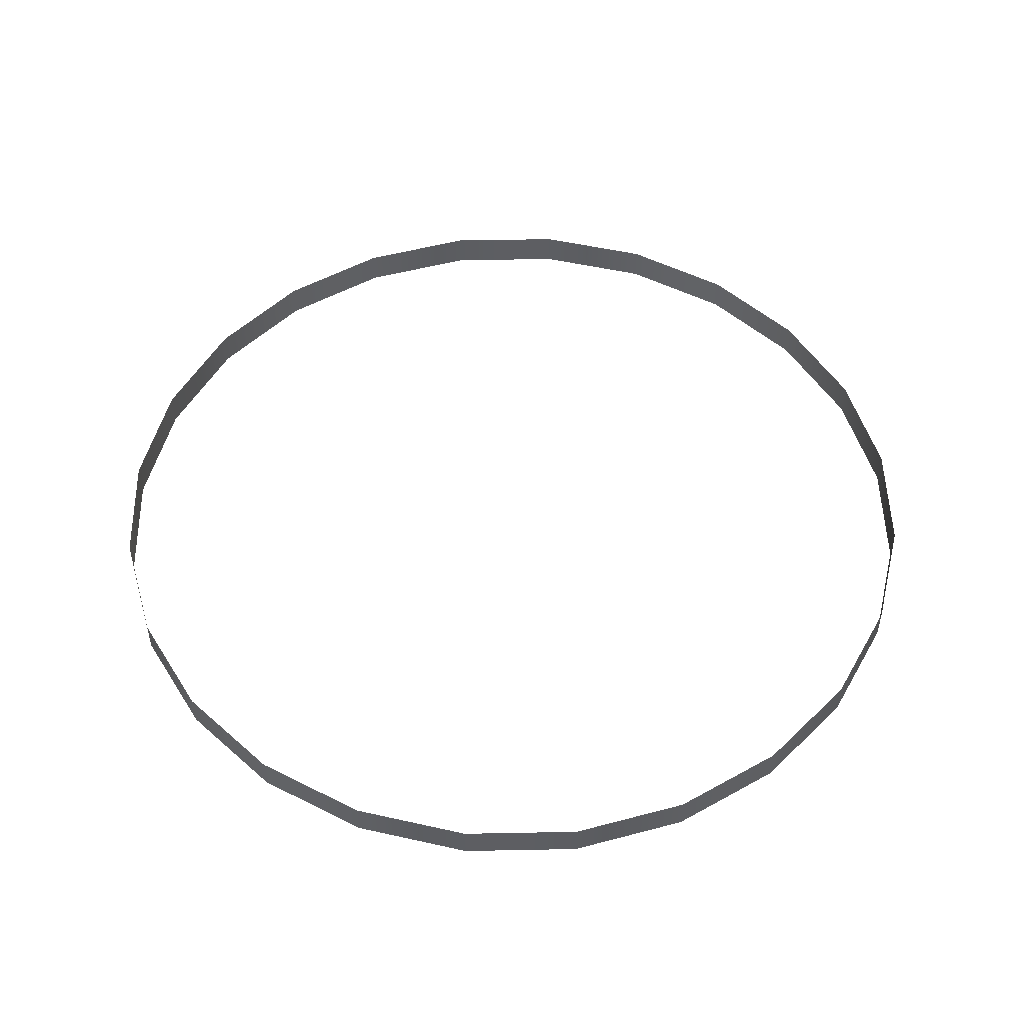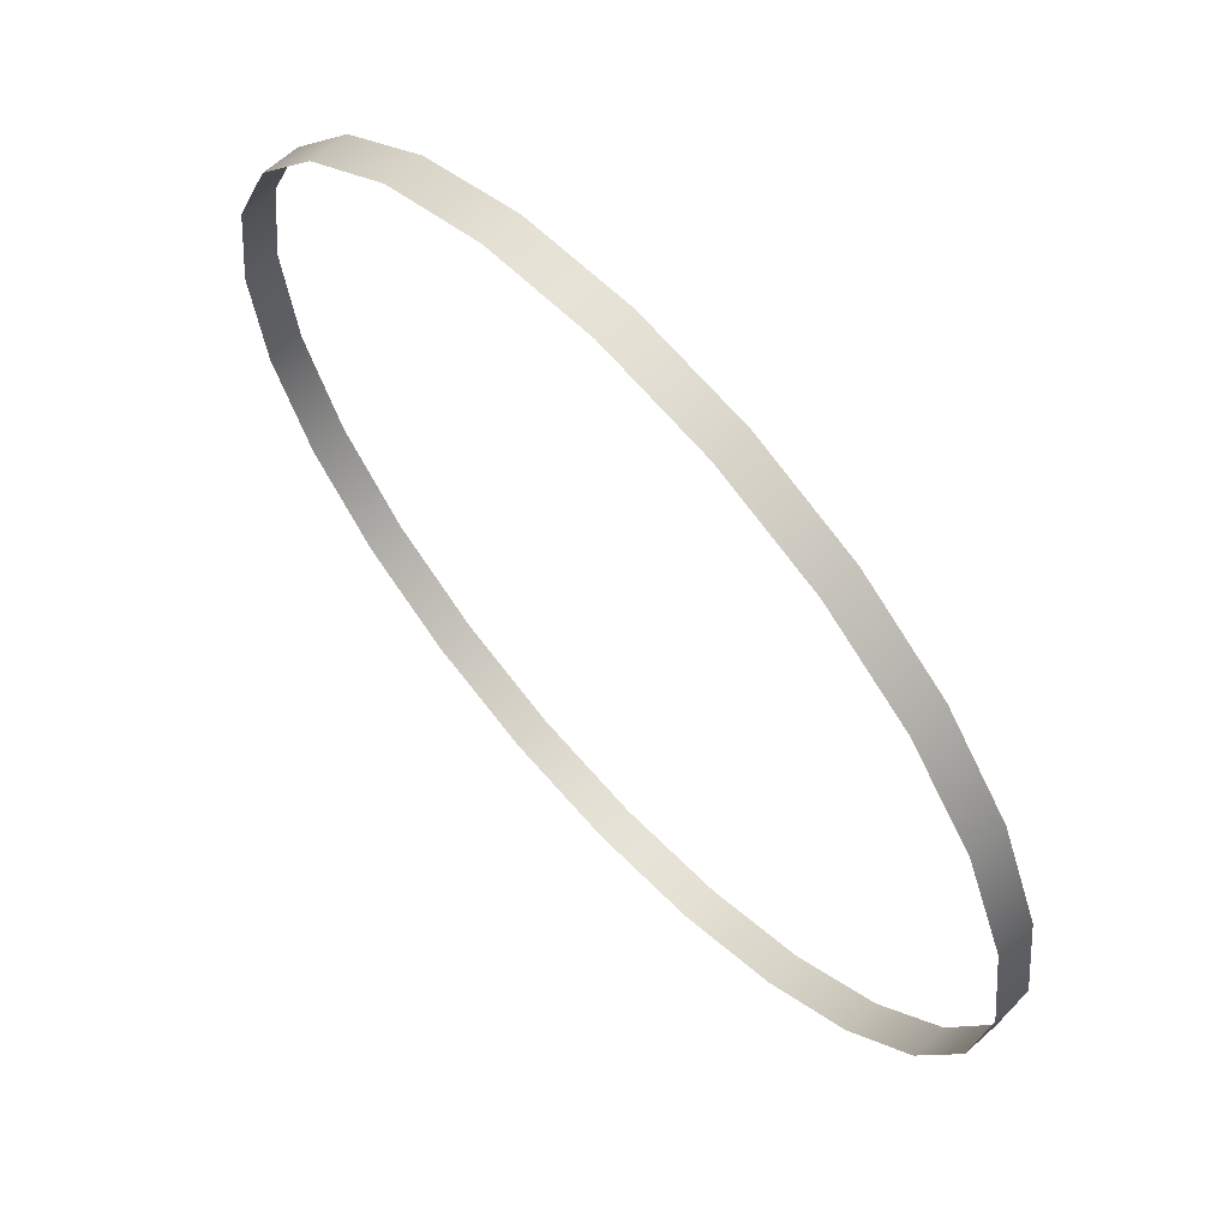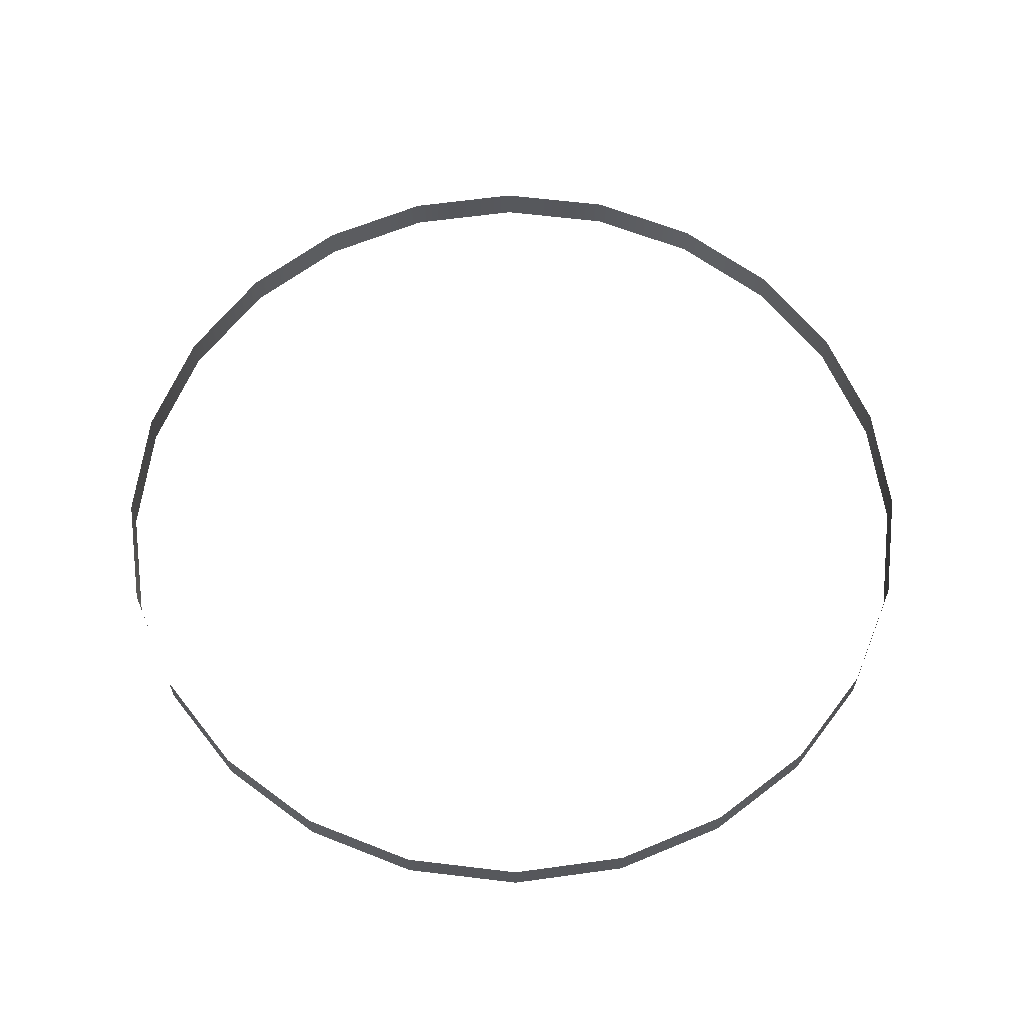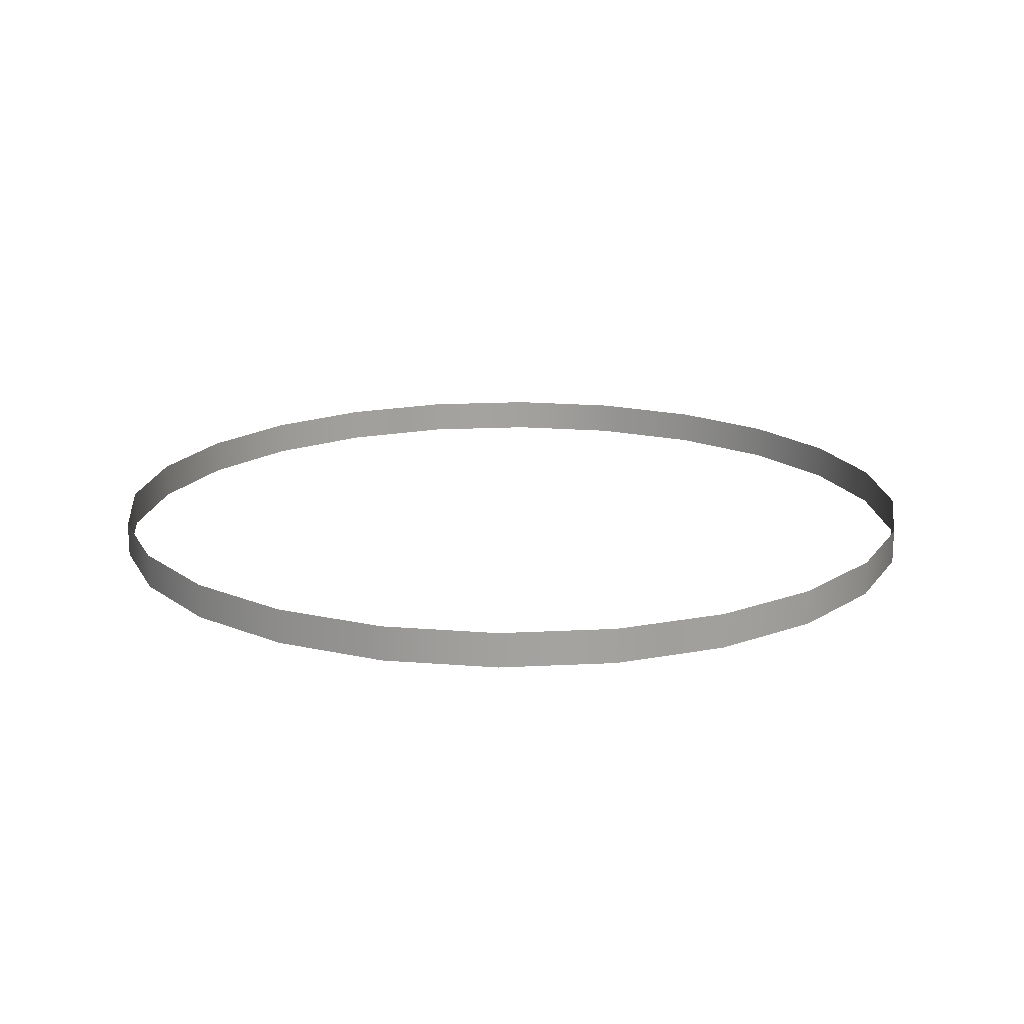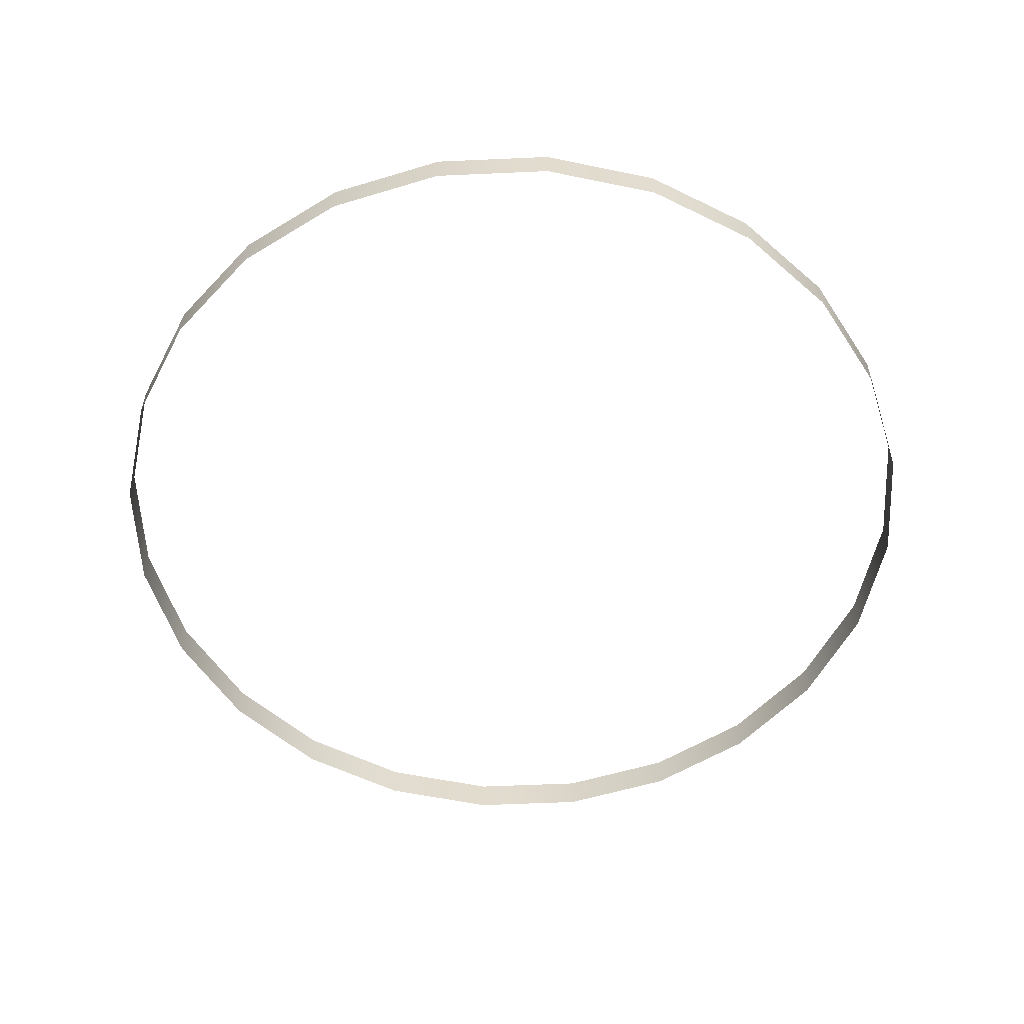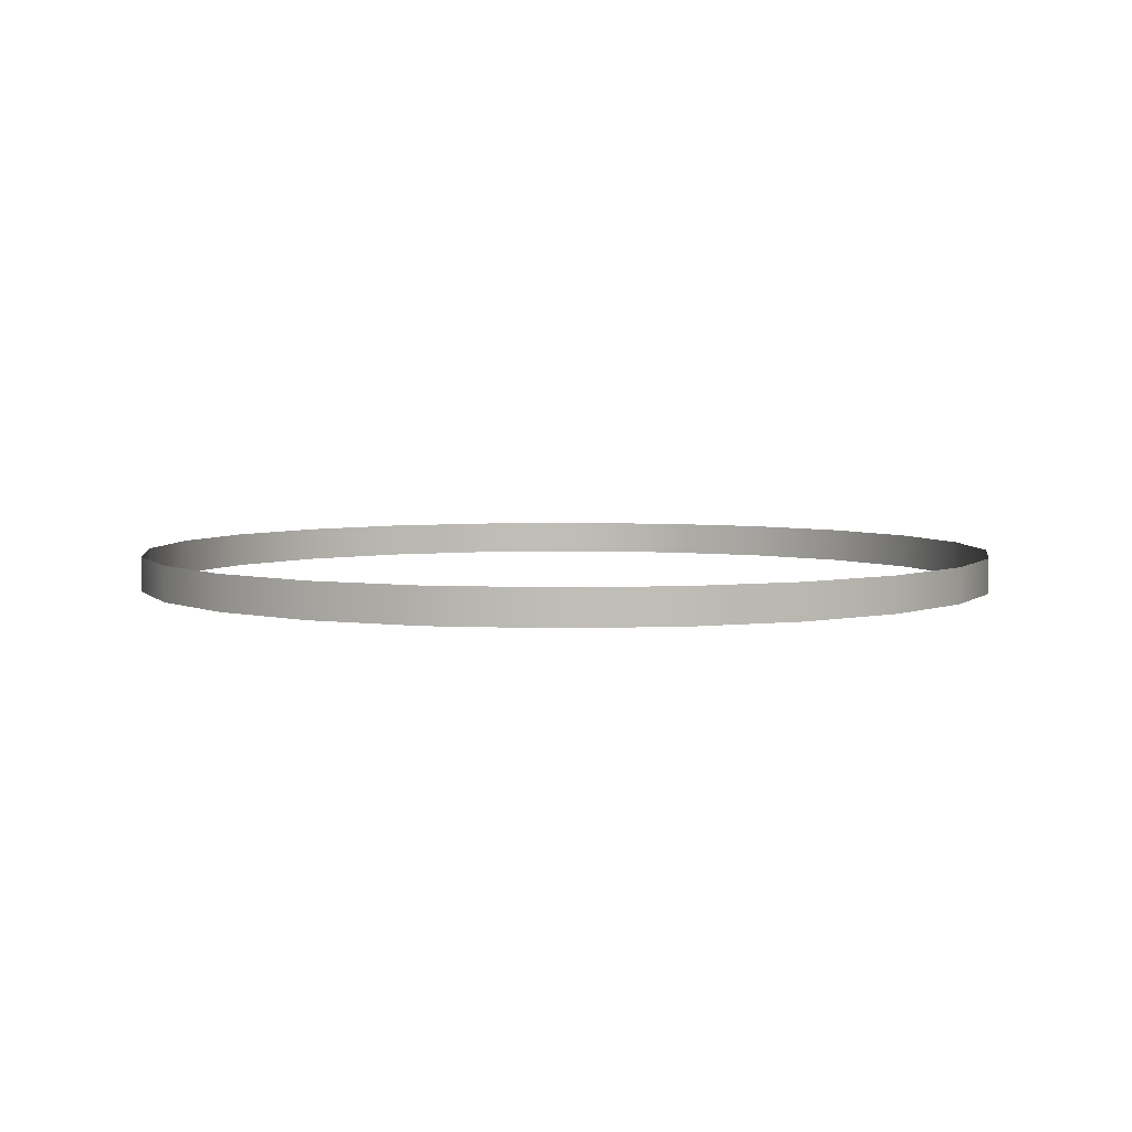
<metadata>
{"format":"obj","ext":"obj","renderer":"f3d","projection":"perspective","resolution":1024,"background":"white","views":[{"elev":51.2,"azim":6.3,"up":"+Z"},{"elev":64.0,"azim":47.6,"up":"+Y"},{"elev":62.2,"azim":-105.5,"up":"+Z"},{"elev":17.6,"azim":136.7,"up":"+Z"},{"elev":-56.1,"azim":70.2,"up":"+Z"},{"elev":4.7,"azim":1.5,"up":"+Z"}]}
</metadata>
<code>
o #ID116
v -0.04565 -0.1577 0.0495
v -0.06354 -0.1601 0.05506
v -0.06354 -0.1601 0.0495
v -0.04565 -0.1577 0.05506
v -0.02897 -0.1508 0.0495
v -0.02897 -0.1508 0.05506
v -0.08143 -0.1577 0.05506
v -0.08143 -0.1577 0.0495
v -0.01465 -0.1398 0.0495
v -0.01465 -0.1398 0.05506
v -0.09811 -0.1508 0.05506
v -0.09811 -0.1508 0.0495
v -0.003667 -0.1255 0.05506
v -0.003667 -0.1255 0.0495
v -0.1124 -0.1398 0.05506
v -0.1124 -0.1398 0.0495
v 0.00324 -0.1089 0.05506
v 0.00324 -0.1089 0.0495
v -0.1234 -0.1255 0.0495
v -0.1234 -0.1255 0.05506
v 0.005596 -0.09096 0.05506
v 0.005596 -0.09096 0.0495
v -0.1303 -0.1089 0.0495
v -0.1303 -0.1089 0.05506
v 0.00324 -0.07307 0.05506
v 0.00324 -0.07307 0.0495
v -0.1327 -0.09096 0.0495
v -0.1327 -0.09096 0.05506
v -0.003667 -0.05639 0.05506
v -0.003667 -0.05639 0.0495
v -0.1303 -0.07307 0.0495
v -0.1303 -0.07307 0.05506
v -0.01465 -0.04207 0.05506
v -0.01465 -0.04207 0.0495
v -0.1234 -0.05639 0.0495
v -0.1234 -0.05639 0.05506
v -0.02897 -0.03109 0.0495
v -0.02897 -0.03109 0.05506
v -0.1124 -0.04207 0.0495
v -0.1124 -0.04207 0.05506
v -0.04565 -0.02418 0.0495
v -0.04565 -0.02418 0.05506
v -0.09811 -0.03109 0.05506
v -0.09811 -0.03109 0.0495
v -0.06354 -0.02183 0.0495
v -0.06354 -0.02183 0.05506
v -0.08143 -0.02418 0.05506
v -0.08143 -0.02418 0.0495
f 1 2 3
f 3 2 1
f 2 1 4
f 4 1 2
f 5 4 1
f 1 4 5
f 4 5 6
f 6 5 4
f 3 7 8
f 8 7 3
f 7 3 2
f 2 3 7
f 9 6 5
f 5 6 9
f 6 9 10
f 10 9 6
f 8 11 12
f 12 11 8
f 11 8 7
f 7 8 11
f 13 9 14
f 14 9 13
f 9 13 10
f 10 13 9
f 12 15 16
f 16 15 12
f 15 12 11
f 11 12 15
f 17 14 18
f 18 14 17
f 14 17 13
f 13 17 14
f 15 19 16
f 16 19 15
f 19 15 20
f 20 15 19
f 21 18 22
f 22 18 21
f 18 21 17
f 17 21 18
f 20 23 19
f 19 23 20
f 23 20 24
f 24 20 23
f 25 22 26
f 26 22 25
f 22 25 21
f 21 25 22
f 24 27 23
f 23 27 24
f 27 24 28
f 28 24 27
f 29 26 30
f 30 26 29
f 26 29 25
f 25 29 26
f 28 31 27
f 27 31 28
f 31 28 32
f 32 28 31
f 33 30 34
f 34 30 33
f 30 33 29
f 29 33 30
f 32 35 31
f 31 35 32
f 35 32 36
f 36 32 35
f 33 37 38
f 38 37 33
f 37 33 34
f 34 33 37
f 36 39 35
f 35 39 36
f 39 36 40
f 40 36 39
f 38 41 42
f 42 41 38
f 41 38 37
f 37 38 41
f 43 39 40
f 40 39 43
f 39 43 44
f 44 43 39
f 42 45 46
f 46 45 42
f 45 42 41
f 41 42 45
f 47 44 43
f 43 44 47
f 44 47 48
f 48 47 44
f 46 48 47
f 47 48 46
f 48 46 45
f 45 46 48

</code>
